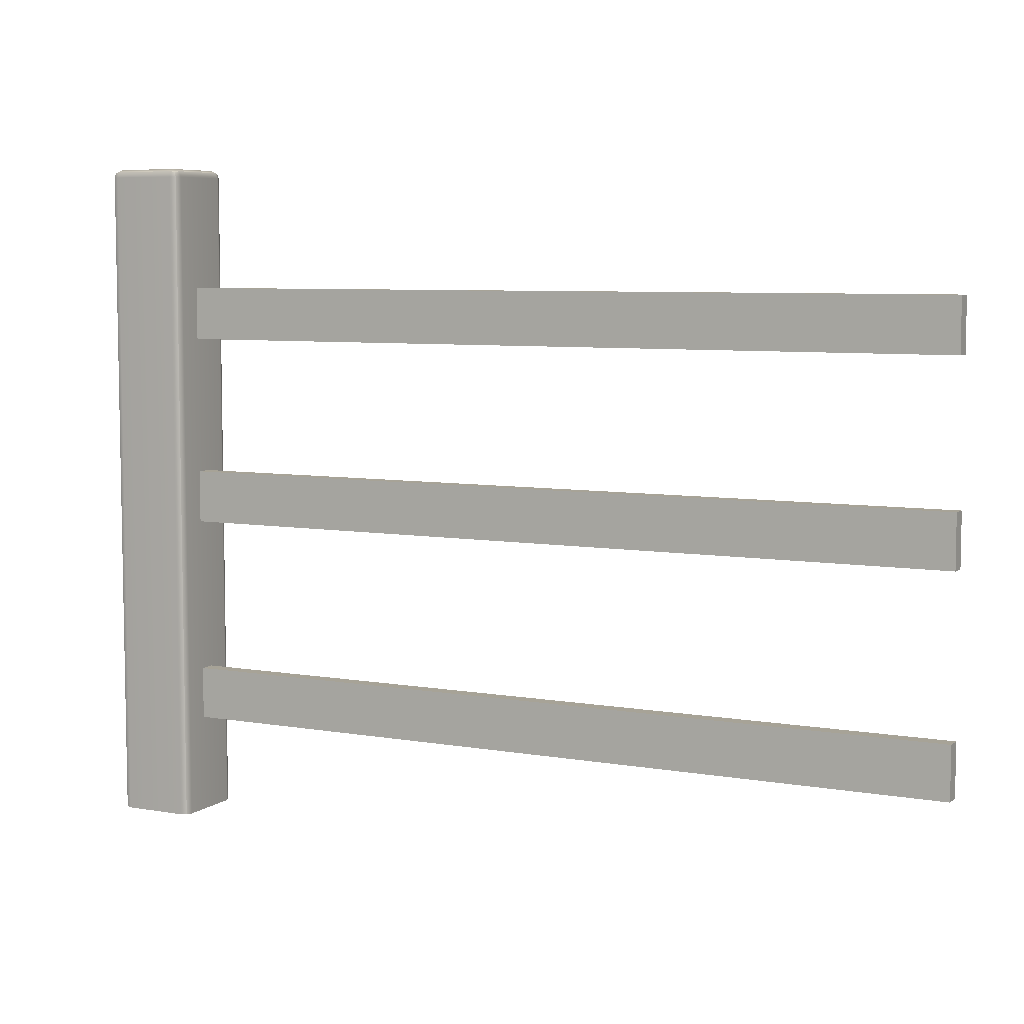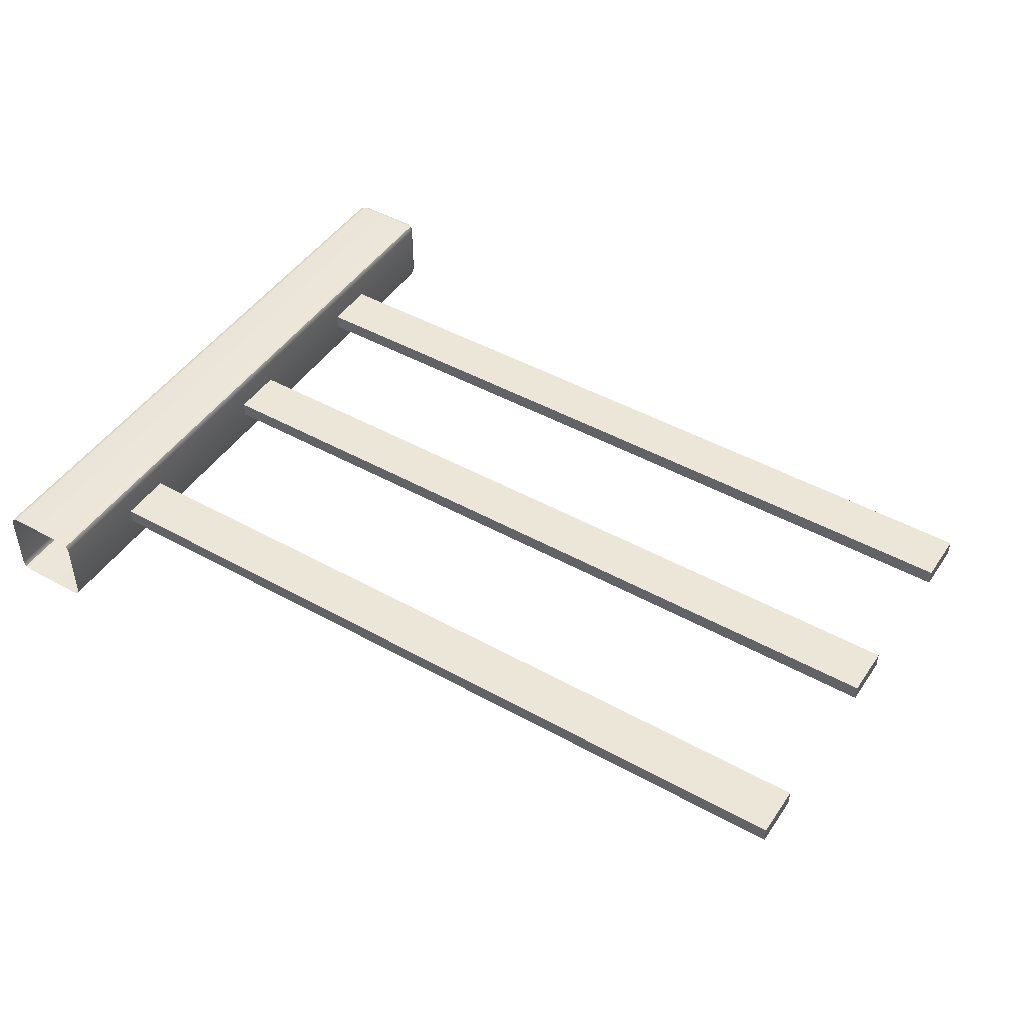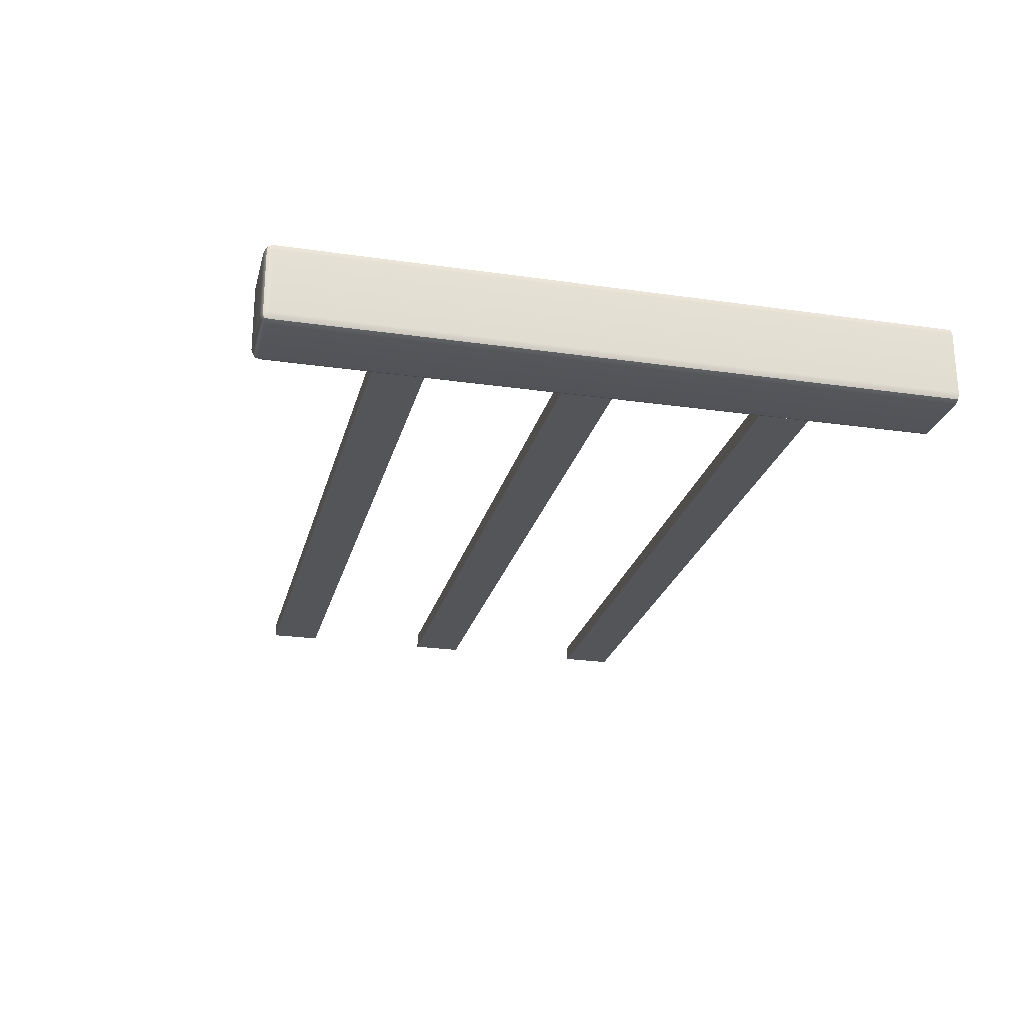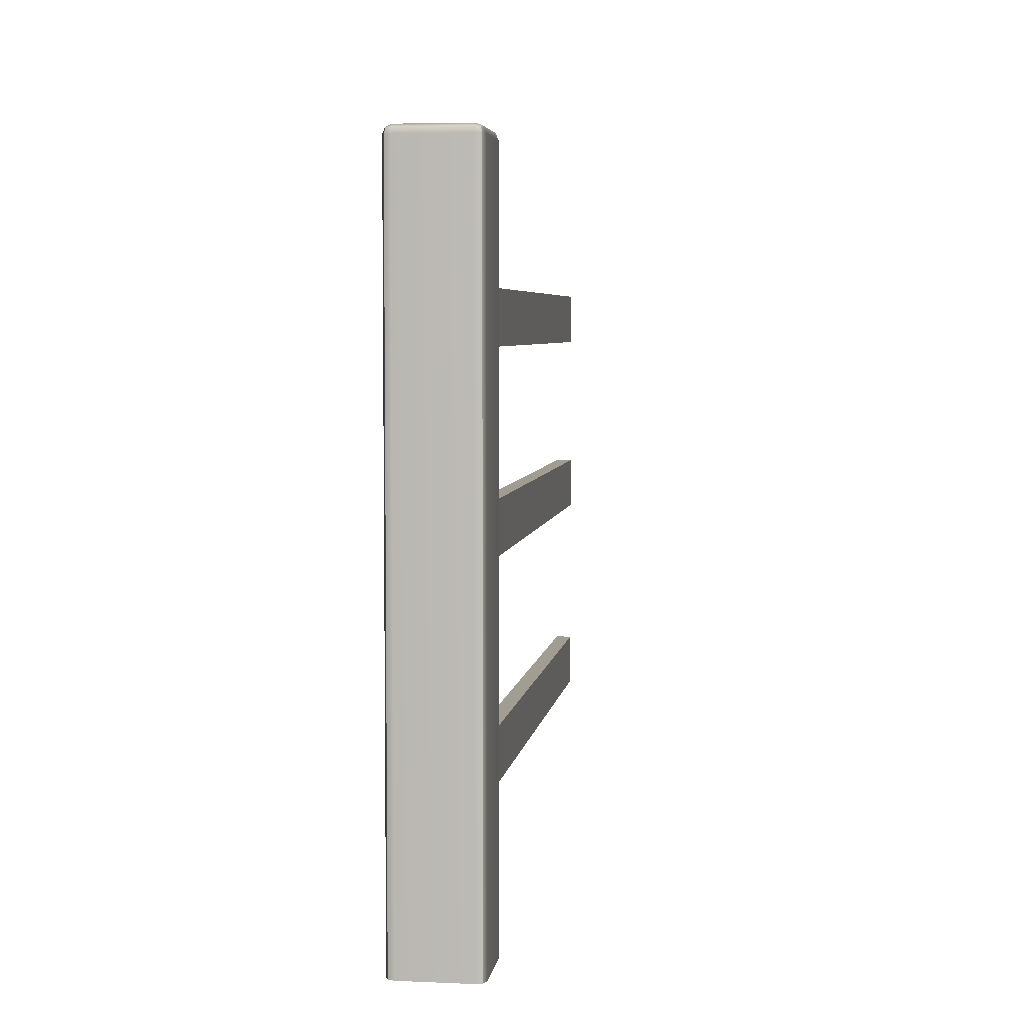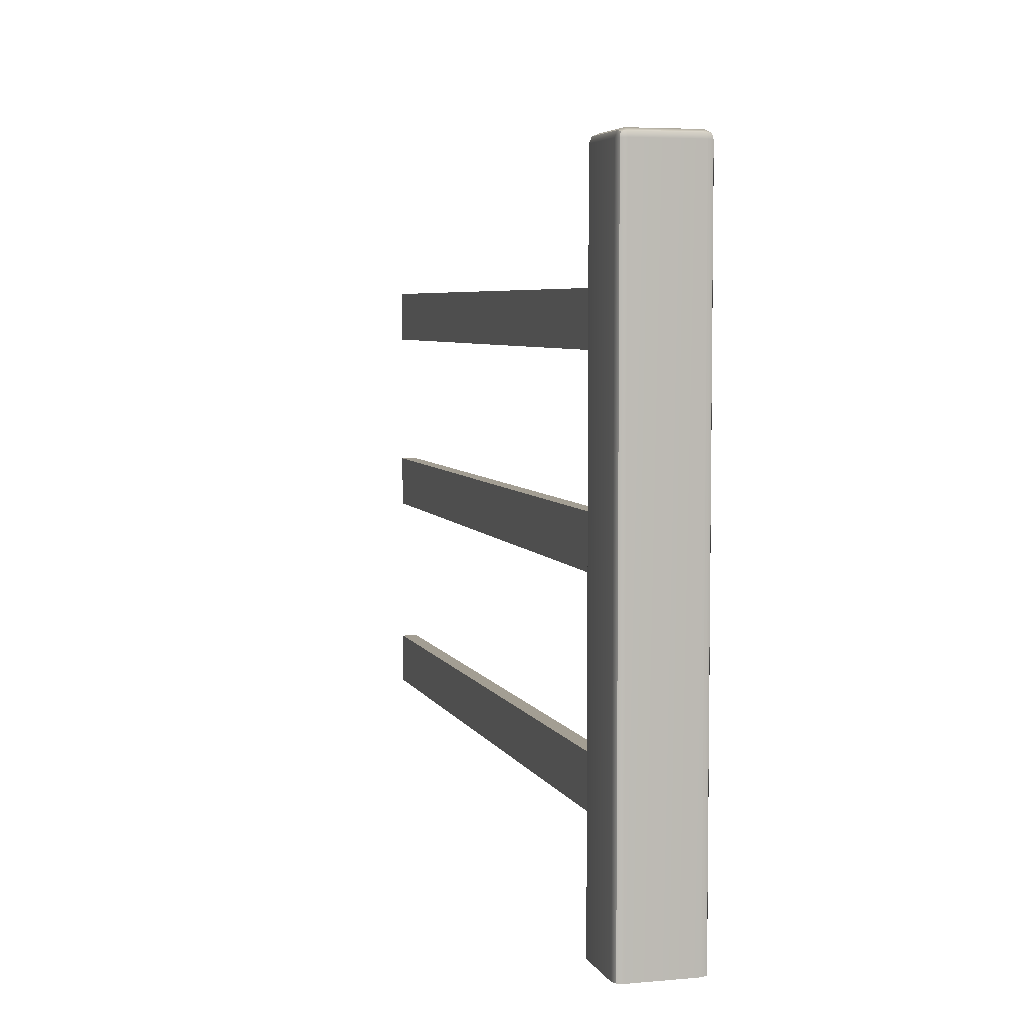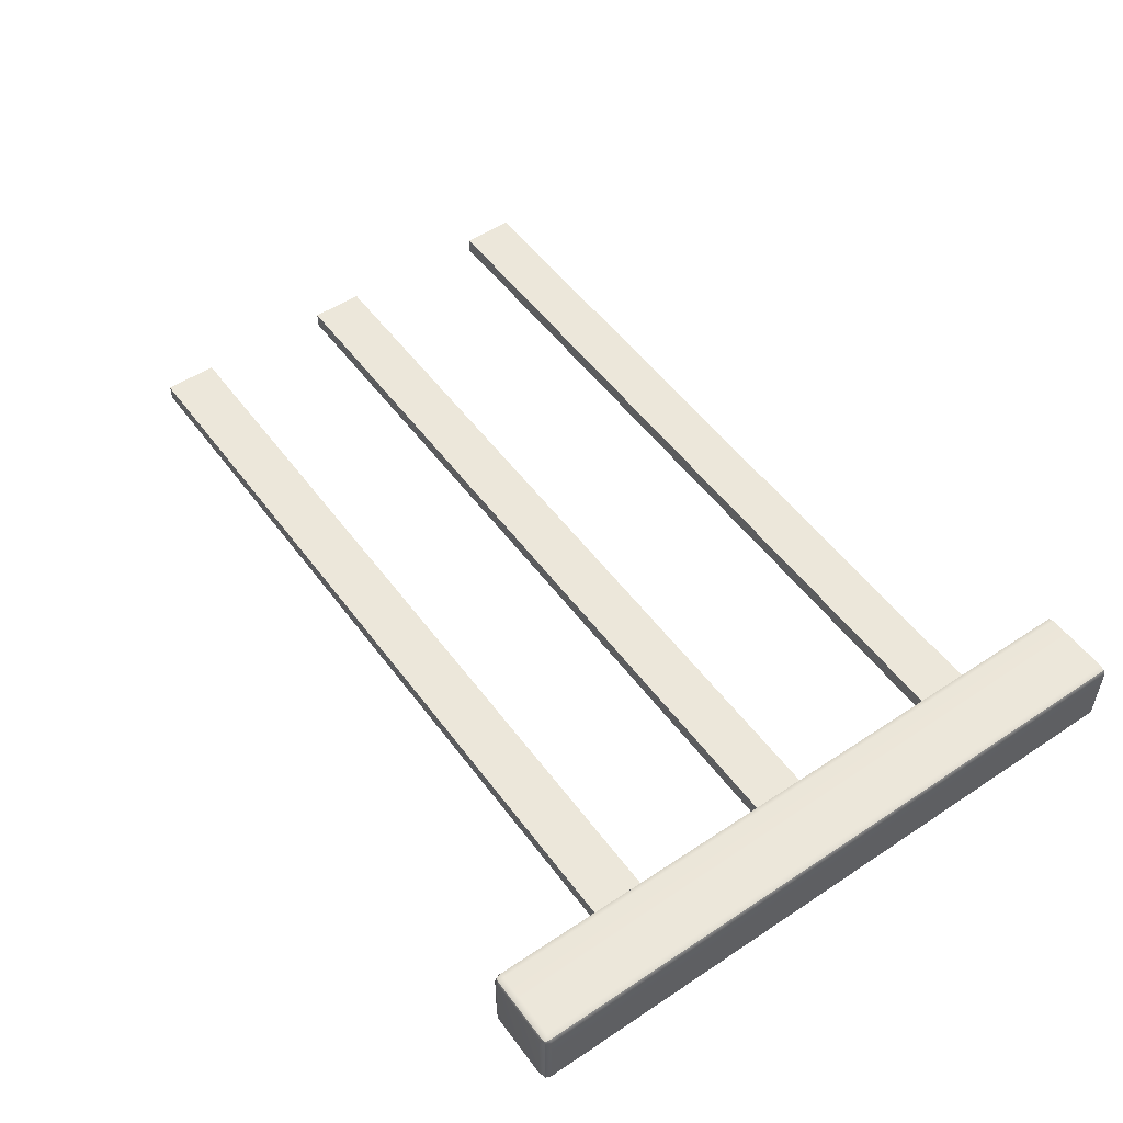
<metadata>
{"format":"obj","ext":"obj","renderer":"f3d","projection":"perspective","resolution":1024,"background":"white","views":[{"elev":6.7,"azim":27.1,"up":"+Y"},{"elev":46.5,"azim":32.3,"up":"+Z"},{"elev":-24.1,"azim":-103.5,"up":"+Z"},{"elev":4.8,"azim":-82.1,"up":"+Y"},{"elev":5.2,"azim":-105.7,"up":"+Y"},{"elev":52.6,"azim":-125.6,"up":"+Z"}]}
</metadata>
<code>
g default
v -0.1583 2.715 0.1345
v -0.1682 2.691 0.1345
v -0.1583 2.691 0.1583
v -0.1345 2.691 0.1682
v -0.1345 2.715 0.1583
v -0.1345 2.724 0.1345
v 0.1583 2.715 0.1345
v 0.1345 2.724 0.1345
v 0.1345 2.715 0.1583
v 0.1345 2.691 0.1682
v 0.1583 2.691 0.1583
v 0.1682 2.691 0.1345
v -0.1583 2.691 -0.1583
v -0.1682 2.691 -0.1345
v -0.1583 2.715 -0.1345
v -0.1345 2.724 -0.1345
v -0.1345 2.715 -0.1583
v -0.1345 2.691 -0.1682
v 0.1583 2.691 -0.1583
v 0.1345 2.691 -0.1682
v 0.1345 2.715 -0.1583
v 0.1345 2.724 -0.1345
v 0.1583 2.715 -0.1345
v 0.1682 2.691 -0.1345
v -0.1682 -0.05536 0.1345
v -0.1345 -0.05536 0.1682
v -0.1583 -0.05536 0.1583
v 0.1682 -0.05536 0.1345
v 0.1583 -0.05536 0.1583
v 0.1345 -0.05536 0.1682
v -0.1682 -0.05536 -0.1345
v -0.1583 -0.05536 -0.1583
v -0.1345 -0.05536 -0.1682
v 0.1682 -0.05536 -0.1345
v 0.1345 -0.05536 -0.1682
v 0.1583 -0.05536 -0.1583
v -0.1539 2.71 0.1539
v 0.1539 2.71 0.1539
v -0.1539 2.71 -0.1539
v 0.1539 2.71 -0.1539
v 0.1051 2.005 0.03294
v 0.1051 2.005 -0.03294
v 3.504 2.005 0.03294
v 3.504 2.005 -0.03294
v 3.504 2.223 0.03294
v 3.504 2.223 -0.03294
v 0.1051 2.223 0.03294
v 0.1051 2.223 -0.03294
v 0.1051 1.217 0.03294
v 0.1051 1.217 -0.03294
v 3.504 1.217 0.03294
v 3.504 1.217 -0.03294
v 3.504 1.435 0.03294
v 3.504 1.435 -0.03294
v 0.1051 1.435 0.03294
v 0.1051 1.435 -0.03294
v 0.1051 0.3544 0.03294
v 0.1051 0.3544 -0.03294
v 3.504 0.3544 0.03294
v 3.504 0.3544 -0.03294
v 3.504 0.5718 0.03294
v 3.504 0.5718 -0.03294
v 0.1051 0.5718 0.03294
v 0.1051 0.5718 -0.03294
g Fence
f 2 1 15 14
f 1 6 16 15
f 4 3 27 26
f 3 2 25 27
f 6 5 9 8
f 5 4 10 9
f 8 7 23 22
f 7 12 24 23
f 12 11 29 28
f 11 10 30 29
f 14 13 32 31
f 13 18 33 32
f 18 17 21 20
f 17 16 22 21
f 20 19 36 35
f 19 24 34 36
f 4 26 30 10
f 6 8 22 16
f 18 20 35 33
f 12 28 34 24
f 14 31 25 2
f 5 6 1 37
f 1 2 3 37
f 3 4 5 37
f 11 12 7 38
f 7 8 9 38
f 9 10 11 38
f 17 18 13 39
f 13 14 15 39
f 15 16 17 39
f 23 24 19 40
f 19 20 21 40
f 21 22 23 40
f 41 42 44 43
f 43 44 46 45
f 45 46 48 47
f 47 48 42 41
f 42 48 46 44
f 47 41 43 45
f 49 50 52 51
f 51 52 54 53
f 53 54 56 55
f 55 56 50 49
f 50 56 54 52
f 55 49 51 53
f 57 58 60 59
f 59 60 62 61
f 61 62 64 63
f 63 64 58 57
f 58 64 62 60
f 63 57 59 61

</code>
